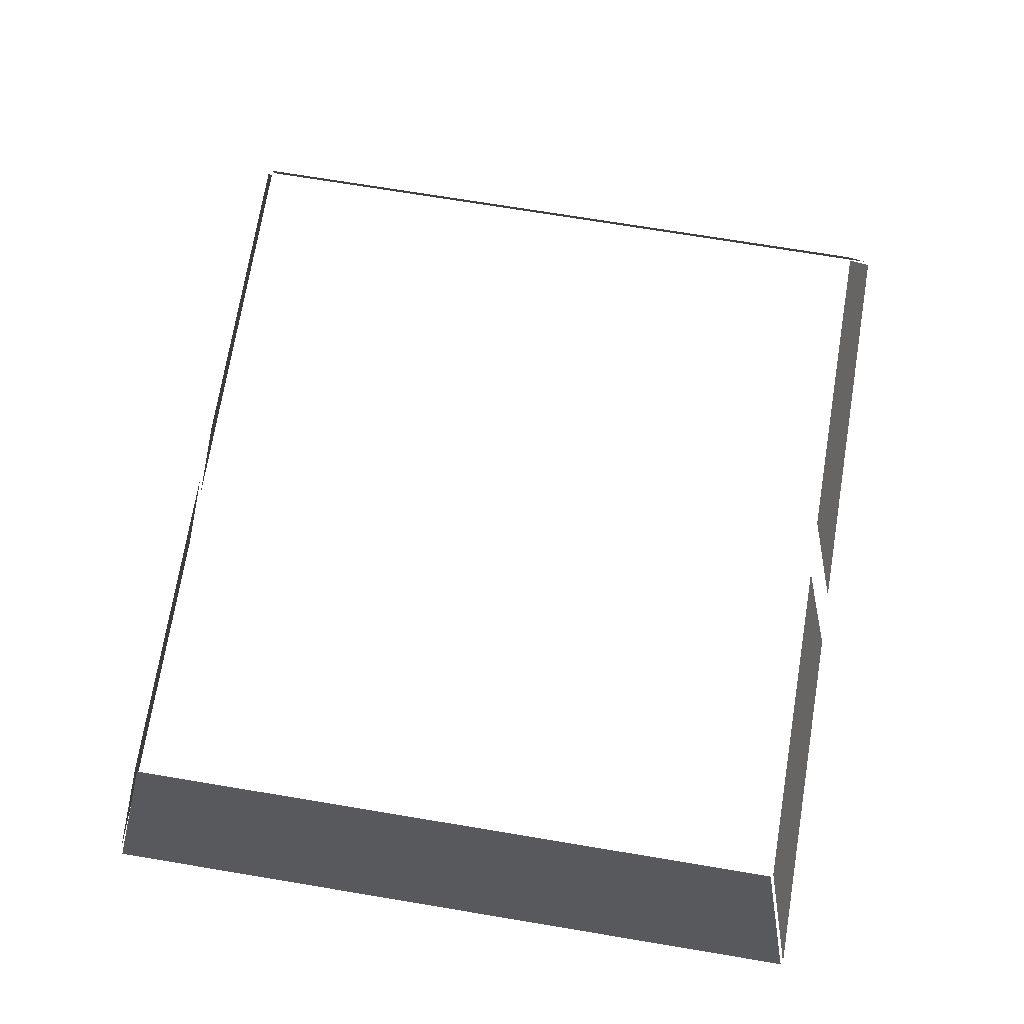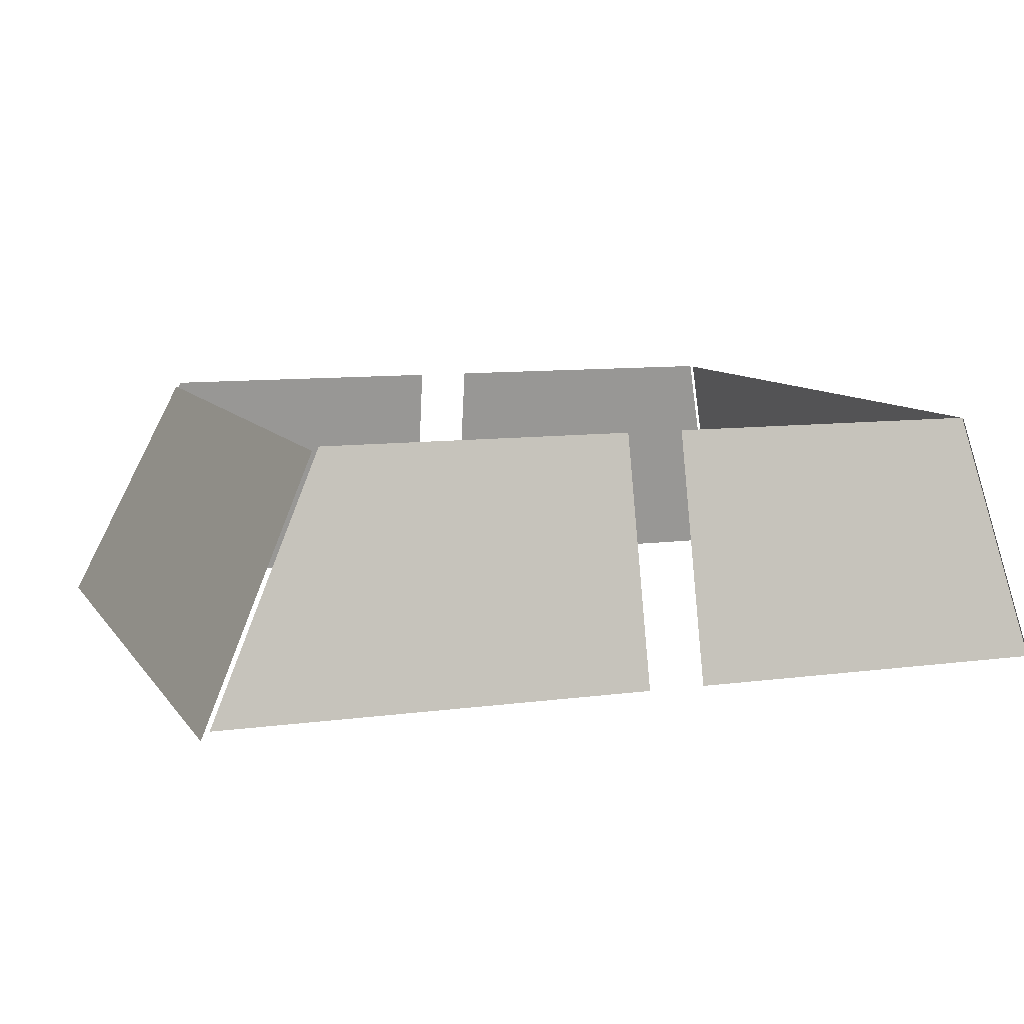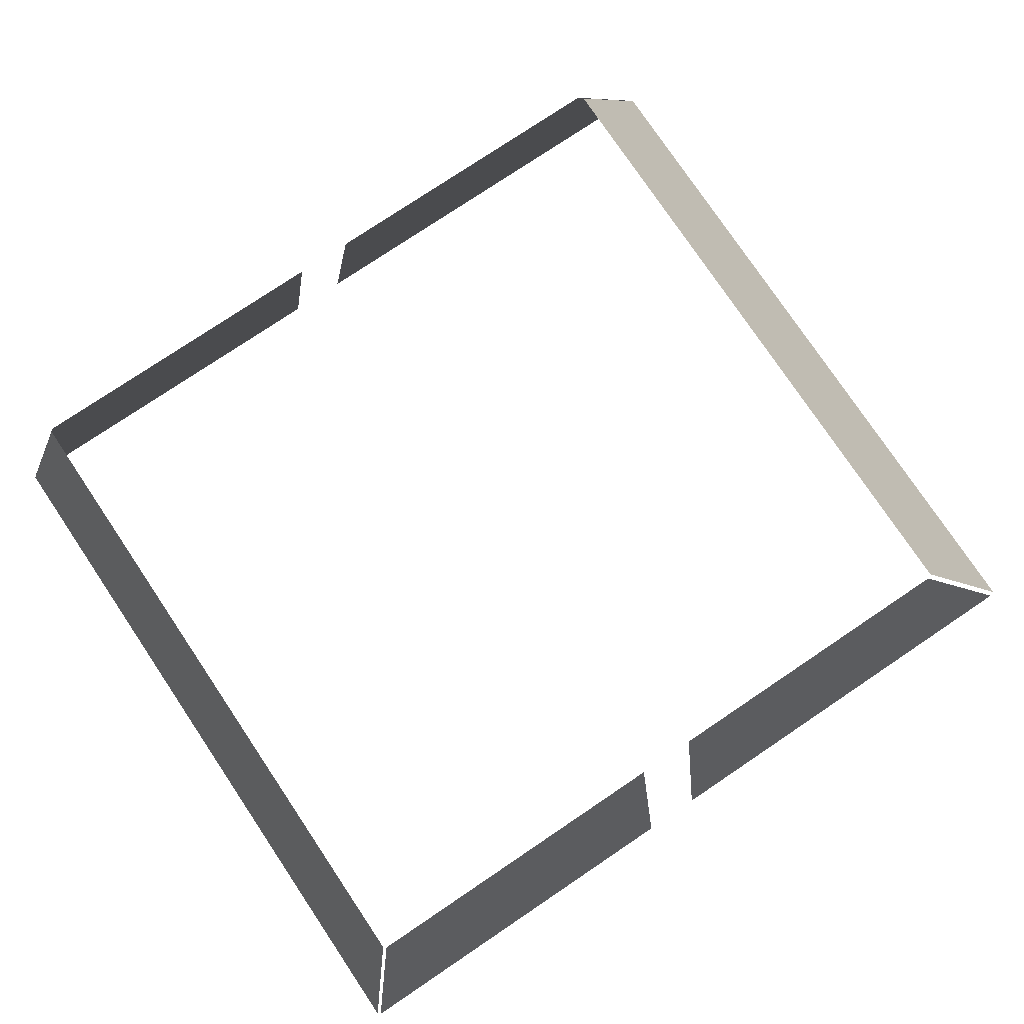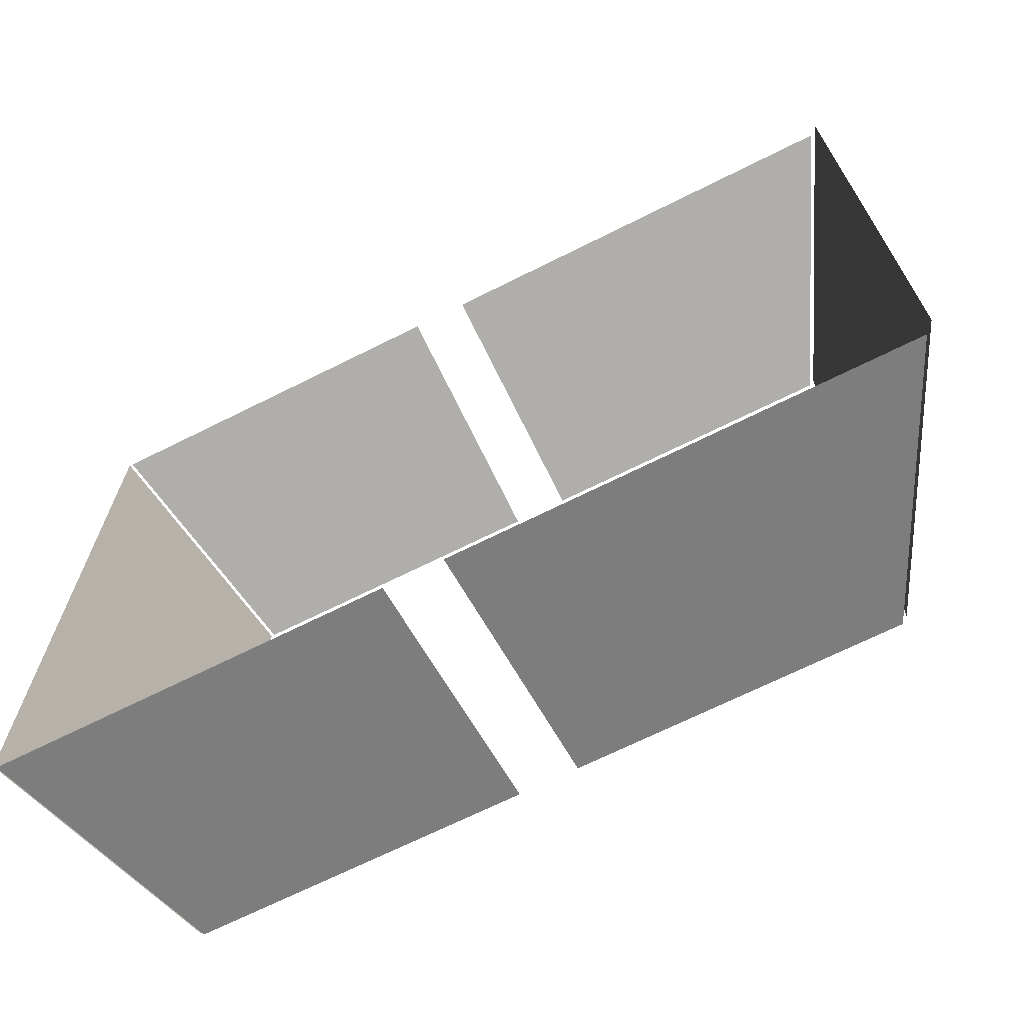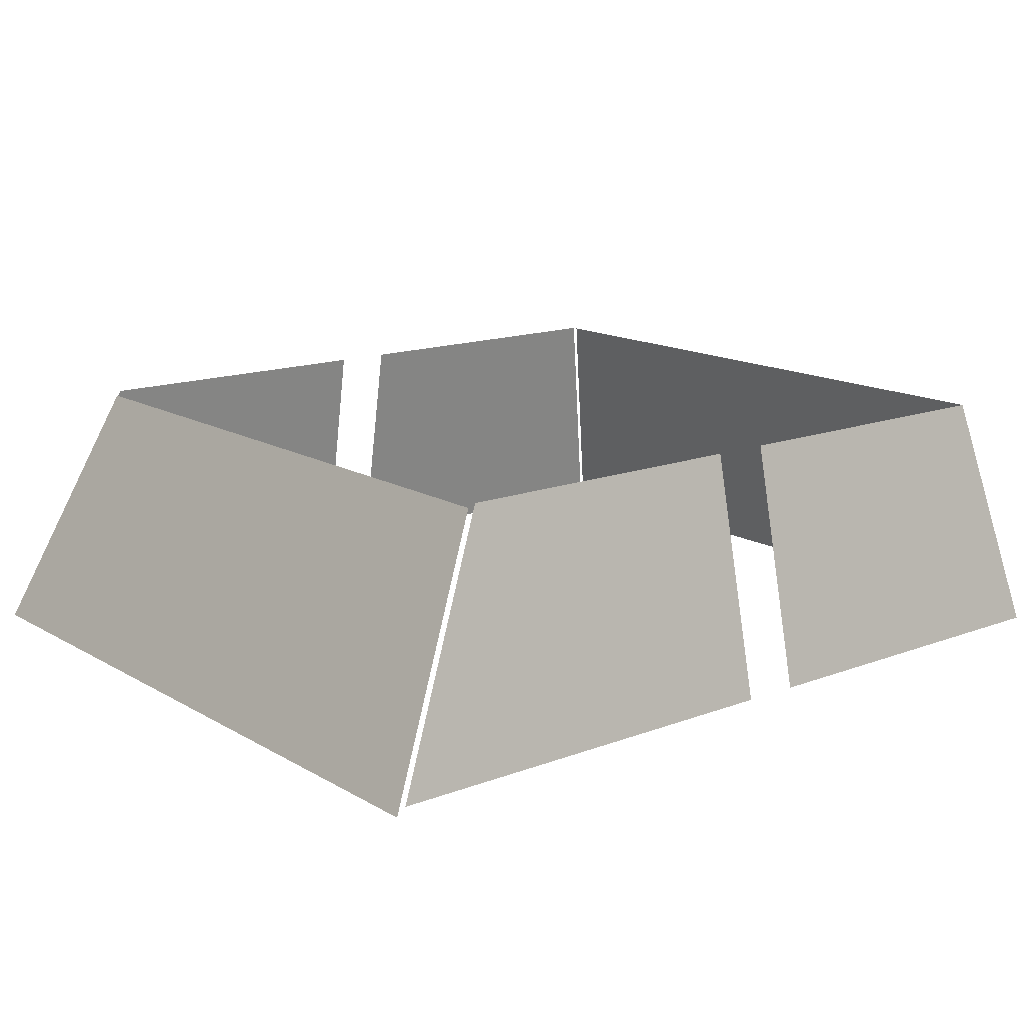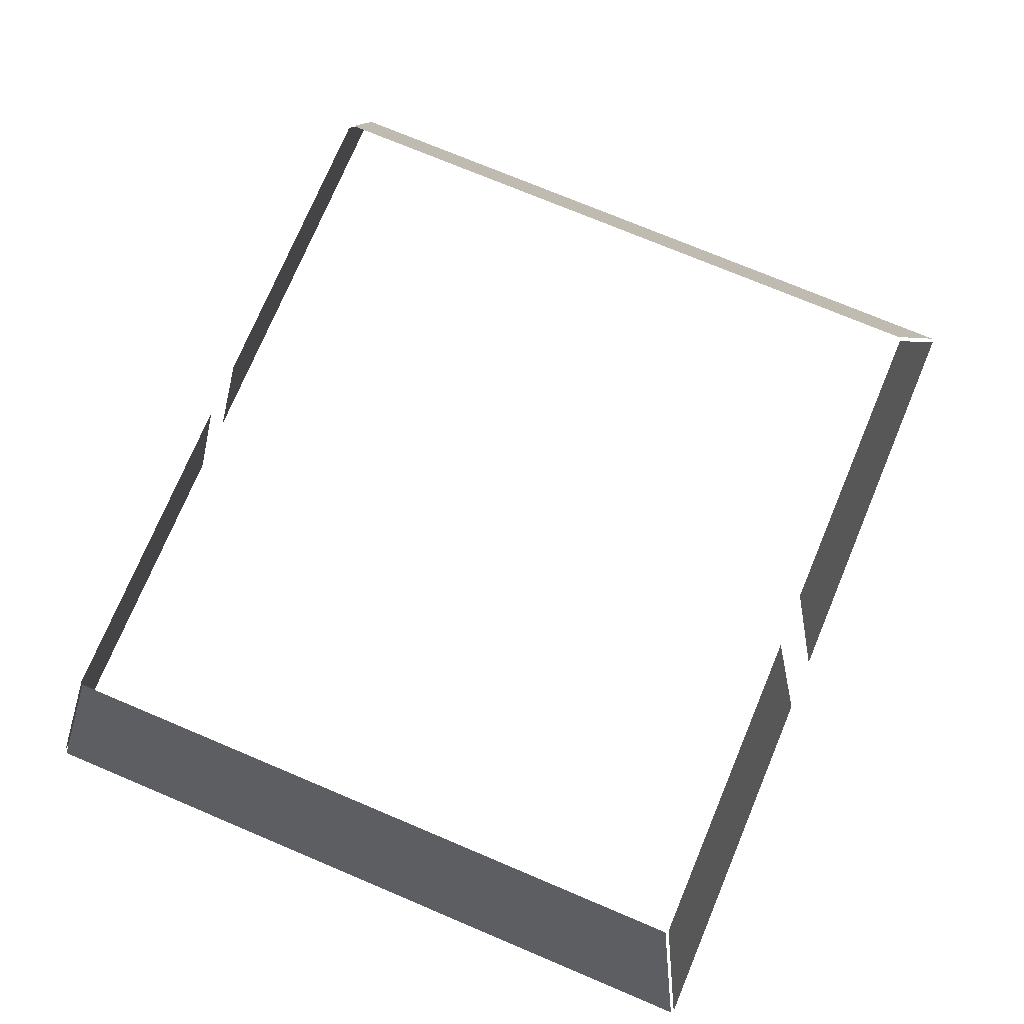
<metadata>
{"format":"obj","ext":"obj","renderer":"f3d","projection":"perspective","resolution":1024,"background":"white","views":[{"elev":72.3,"azim":-80.6,"up":"+Y"},{"elev":9.1,"azim":159.8,"up":"+Y"},{"elev":77.6,"azim":-33.9,"up":"+Y"},{"elev":-68.8,"azim":26.6,"up":"+Z"},{"elev":14.8,"azim":140.9,"up":"+Y"},{"elev":74.6,"azim":-67.2,"up":"+Y"}]}
</metadata>
<code>
o Cube.226_Cube.009
v -36.59 -14.62 -2.127
v -36.41 -13.87 -2.275
v -33.94 -14.64 -2.126
v -34.31 -13.88 -2.276
v -33.97 -14.61 -2.12
v -35.28 -14.61 -2.12
v -35.26 -13.87 -2.268
v -34.32 -13.87 -2.268
v -35.45 -14.61 -2.12
v -36.58 -14.61 -2.12
v -36.4 -13.87 -2.268
v -35.44 -13.87 -2.268
v -36.59 -14.62 -3.267
v -36.41 -13.87 -3.267
v -33.94 -14.64 -3.267
v -34.31 -13.88 -3.267
v -36.59 -14.62 -2.127
v -36.41 -13.87 -2.275
v -33.94 -14.64 -2.126
v -33.97 -14.61 -2.12
v -35.28 -14.61 -2.12
v -35.26 -13.87 -2.268
v -36.58 -14.61 -2.12
v -36.4 -13.87 -2.268
v -35.44 -13.87 -2.268
v -36.59 -14.62 -3.267
v -36.41 -13.87 -3.267
v -33.94 -14.64 -3.267
v -34.31 -13.88 -3.267
v -33.94 -14.64 -2.126
v -34.31 -13.88 -2.276
v -33.94 -14.64 -3.267
v -36.59 -14.62 -4.407
v -36.41 -13.87 -4.258
v -33.94 -14.64 -4.408
v -34.31 -13.88 -4.257
v -33.97 -14.61 -4.413
v -35.28 -14.61 -4.413
v -35.26 -13.87 -4.265
v -34.32 -13.87 -4.265
v -35.45 -14.61 -4.413
v -36.58 -14.61 -4.413
v -36.4 -13.87 -4.265
v -35.44 -13.87 -4.265
v -36.59 -14.62 -4.407
v -36.41 -13.87 -4.258
v -33.94 -14.64 -4.408
v -33.97 -14.61 -4.413
v -35.28 -14.61 -4.413
v -35.26 -13.87 -4.265
v -36.58 -14.61 -4.413
v -36.4 -13.87 -4.265
v -35.44 -13.87 -4.265
v -33.94 -14.64 -4.408
v -34.31 -13.88 -4.257
f 6 8 7
f 9 11 10
f 15 4 3
f 26 18 27
f 38 40 37
f 43 41 42
f 36 15 35
f 26 46 45
f 6 5 8
f 9 12 11
f 15 16 4
f 26 17 18
f 38 39 40
f 43 44 41
f 36 16 15
f 26 27 46
l 1 2
l 1 13
l 2 14
l 28 19
l 20 21
l 21 22
l 23 24
l 31 30
l 33 34
l 33 13
l 34 14
l 28 47
l 48 49
l 49 50
l 51 52
l 55 54

</code>
